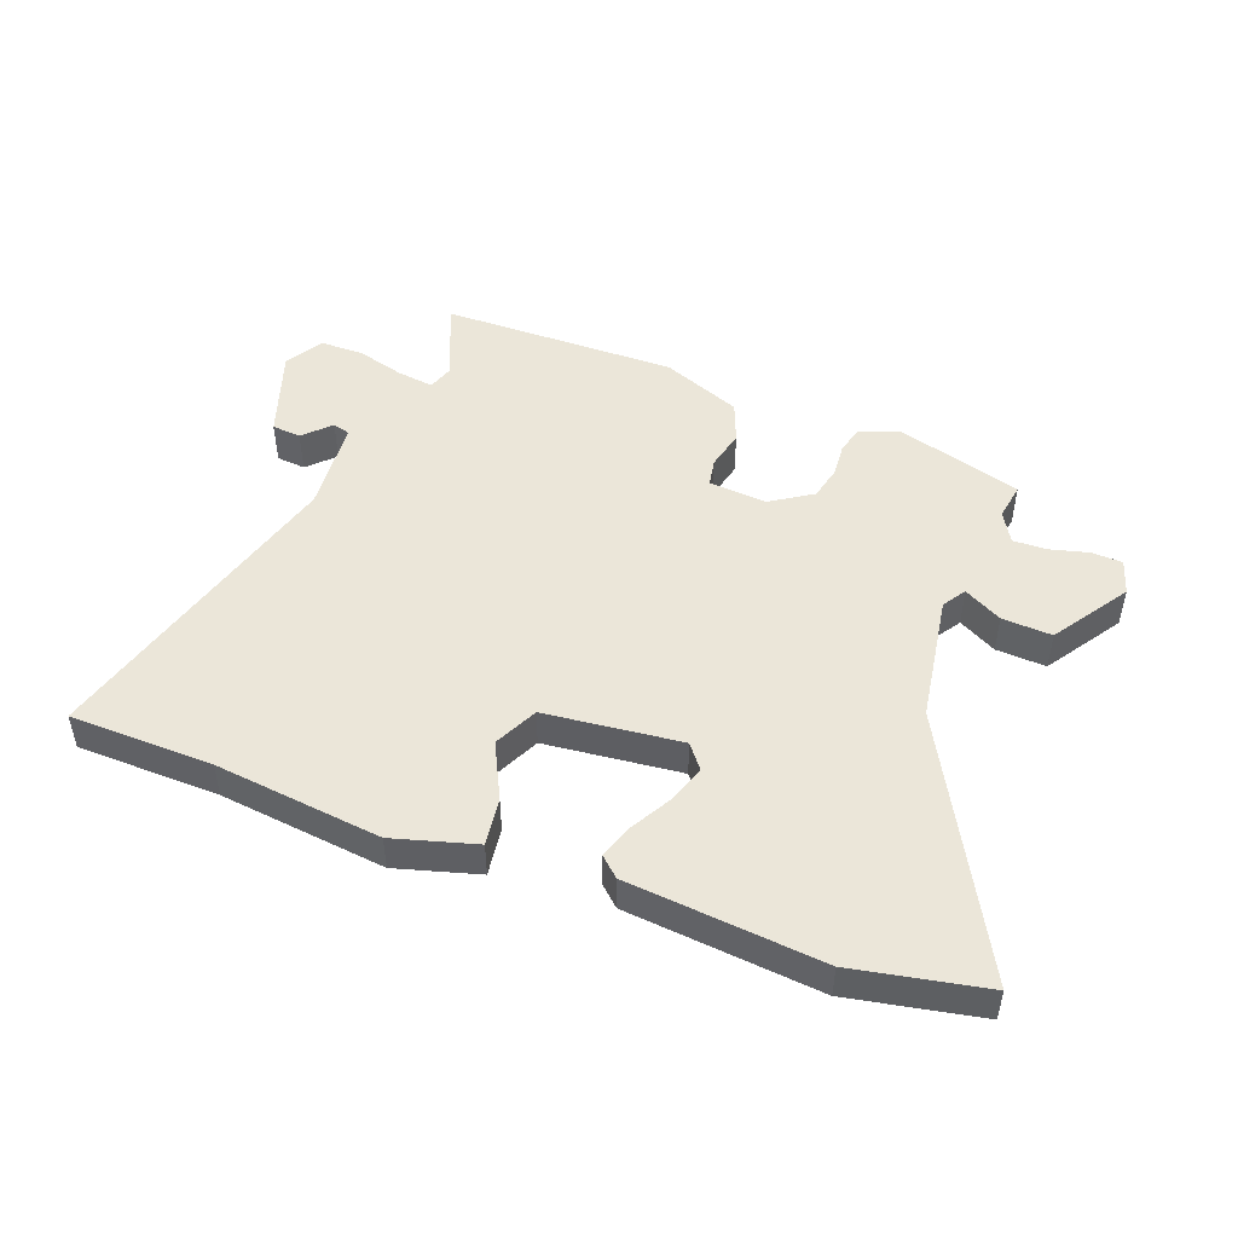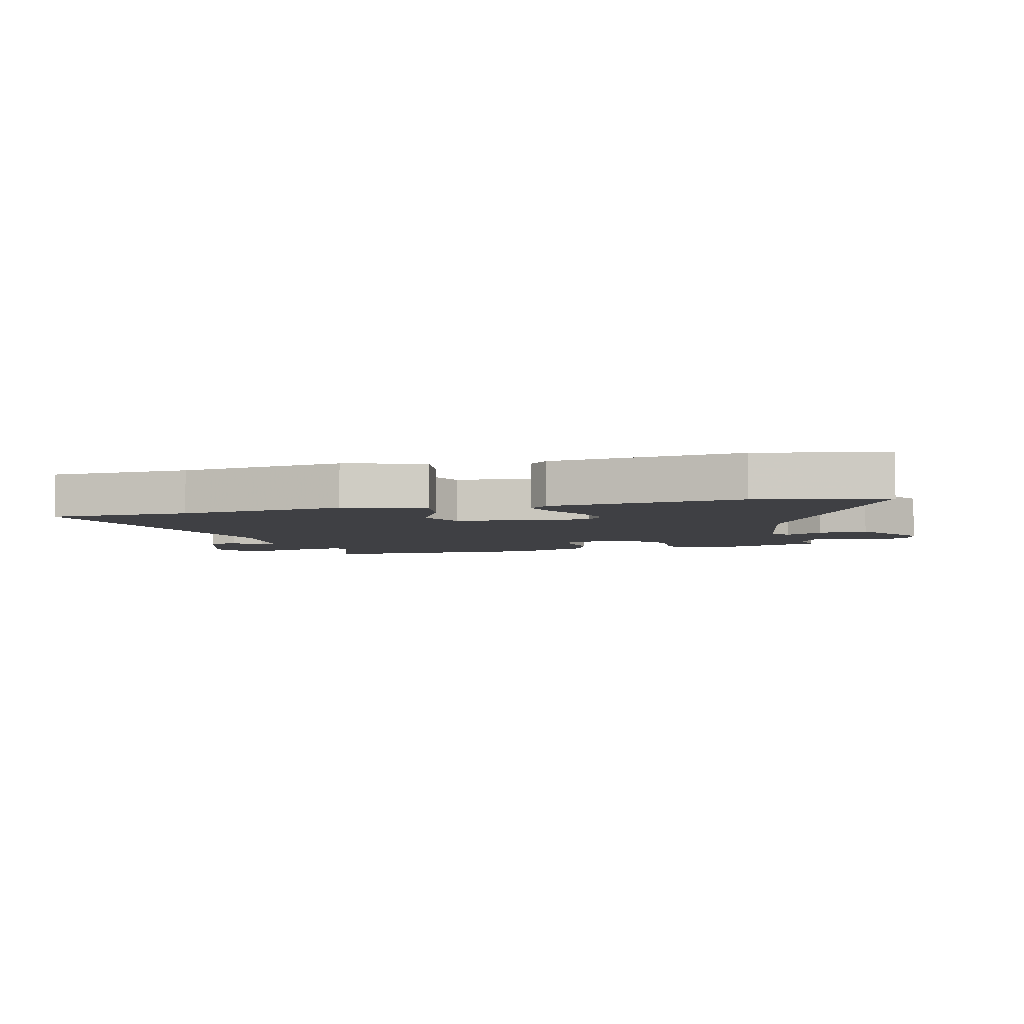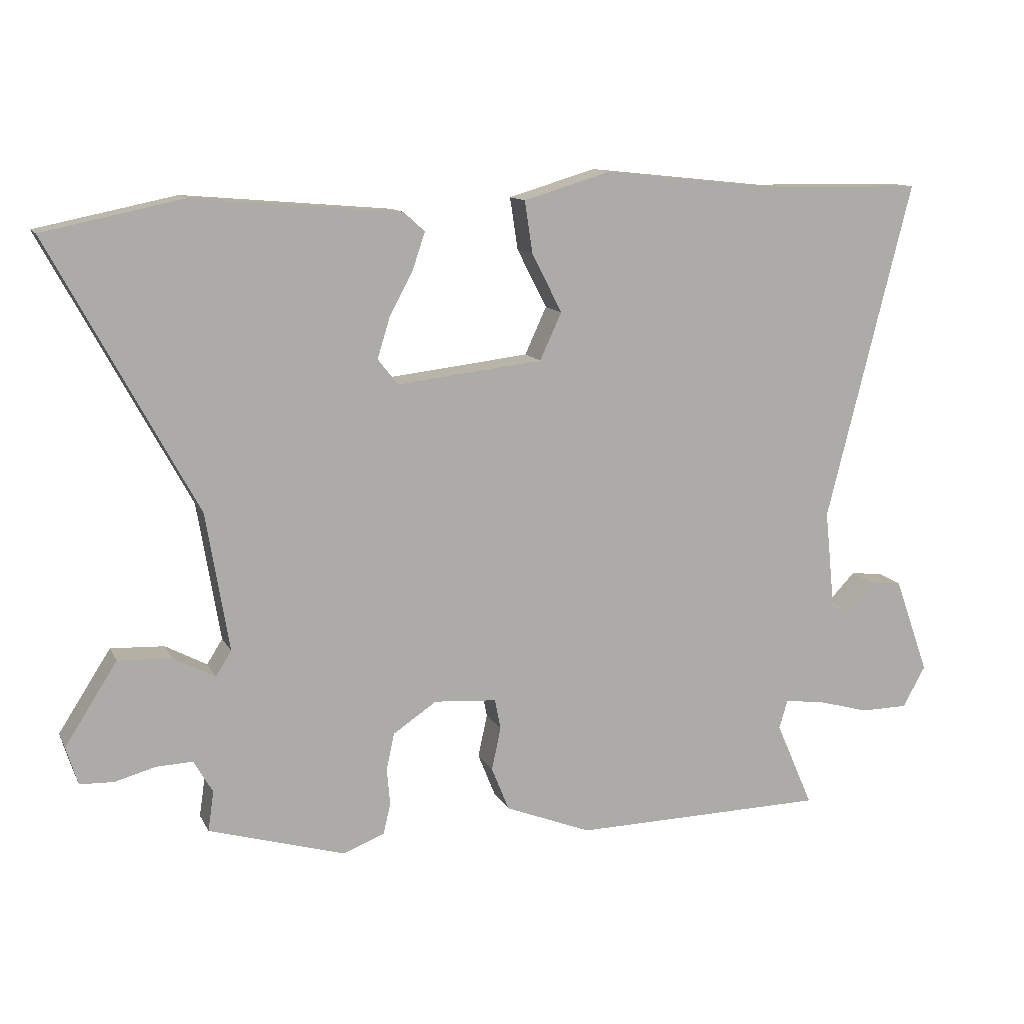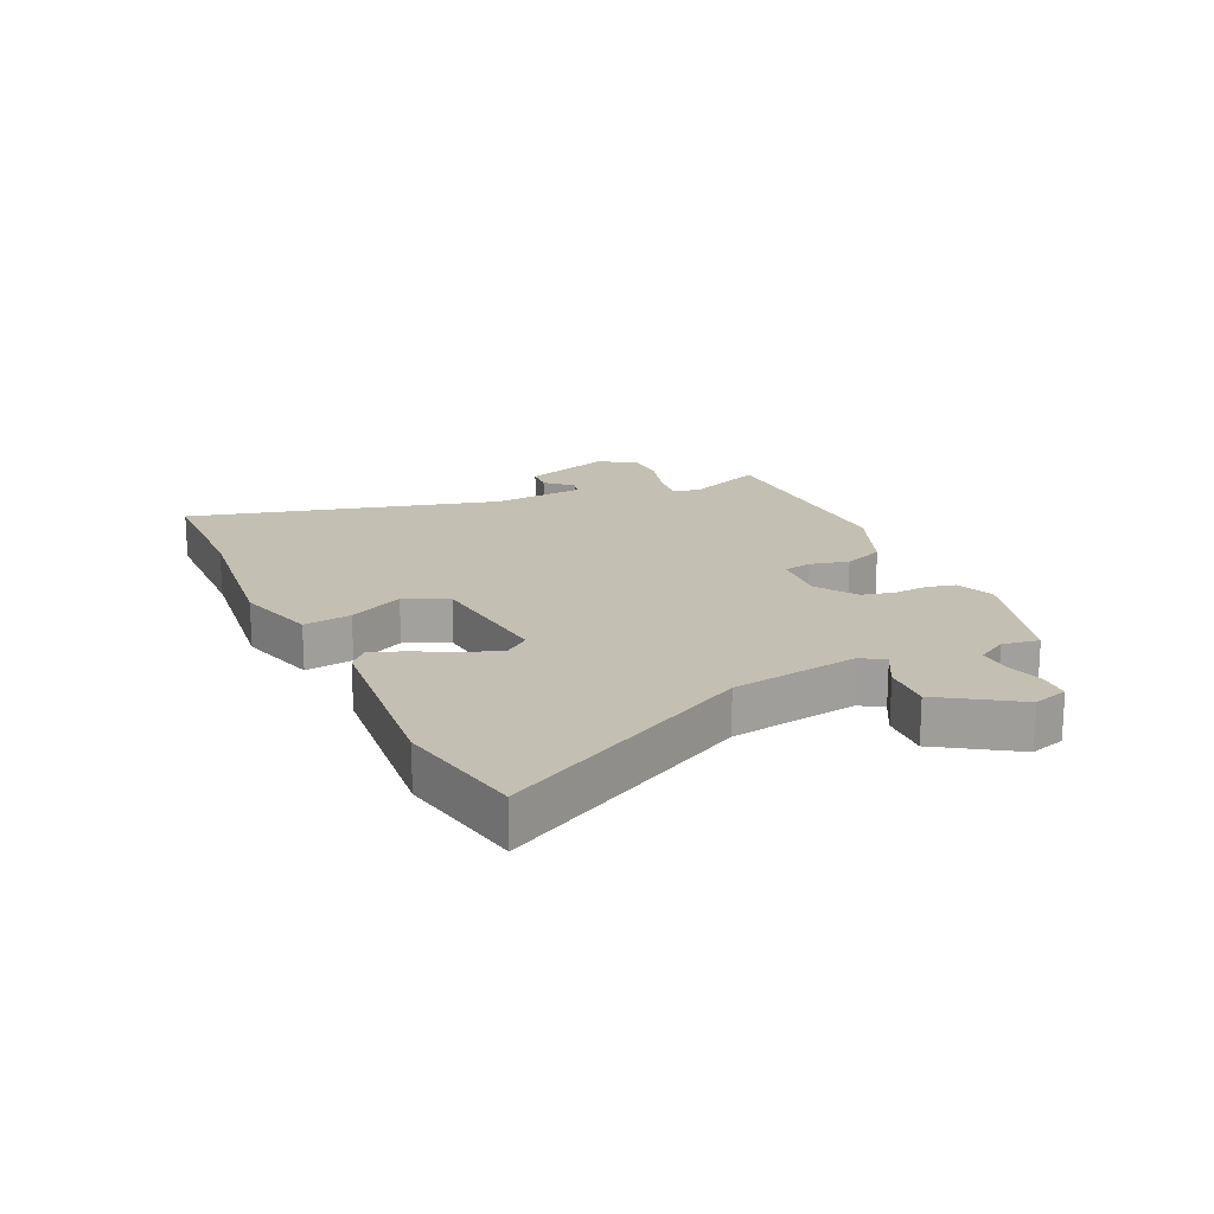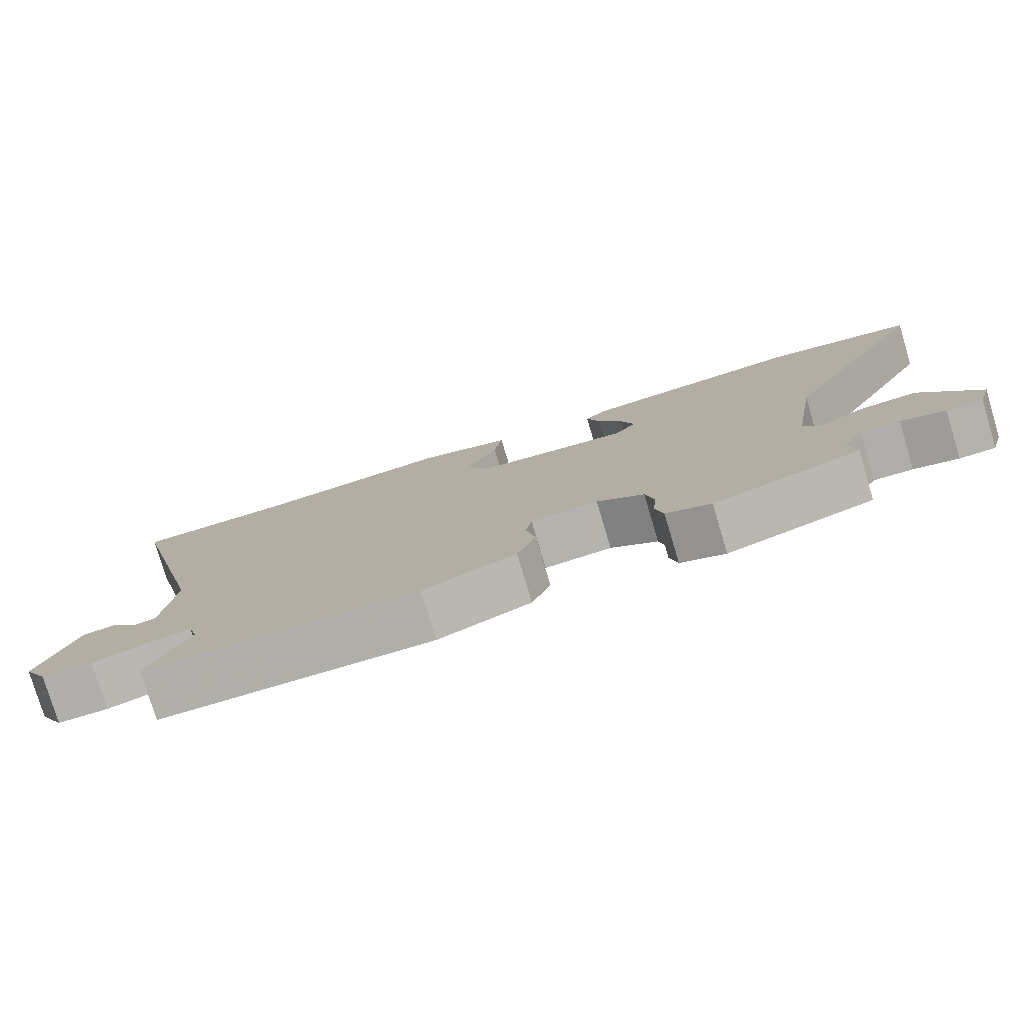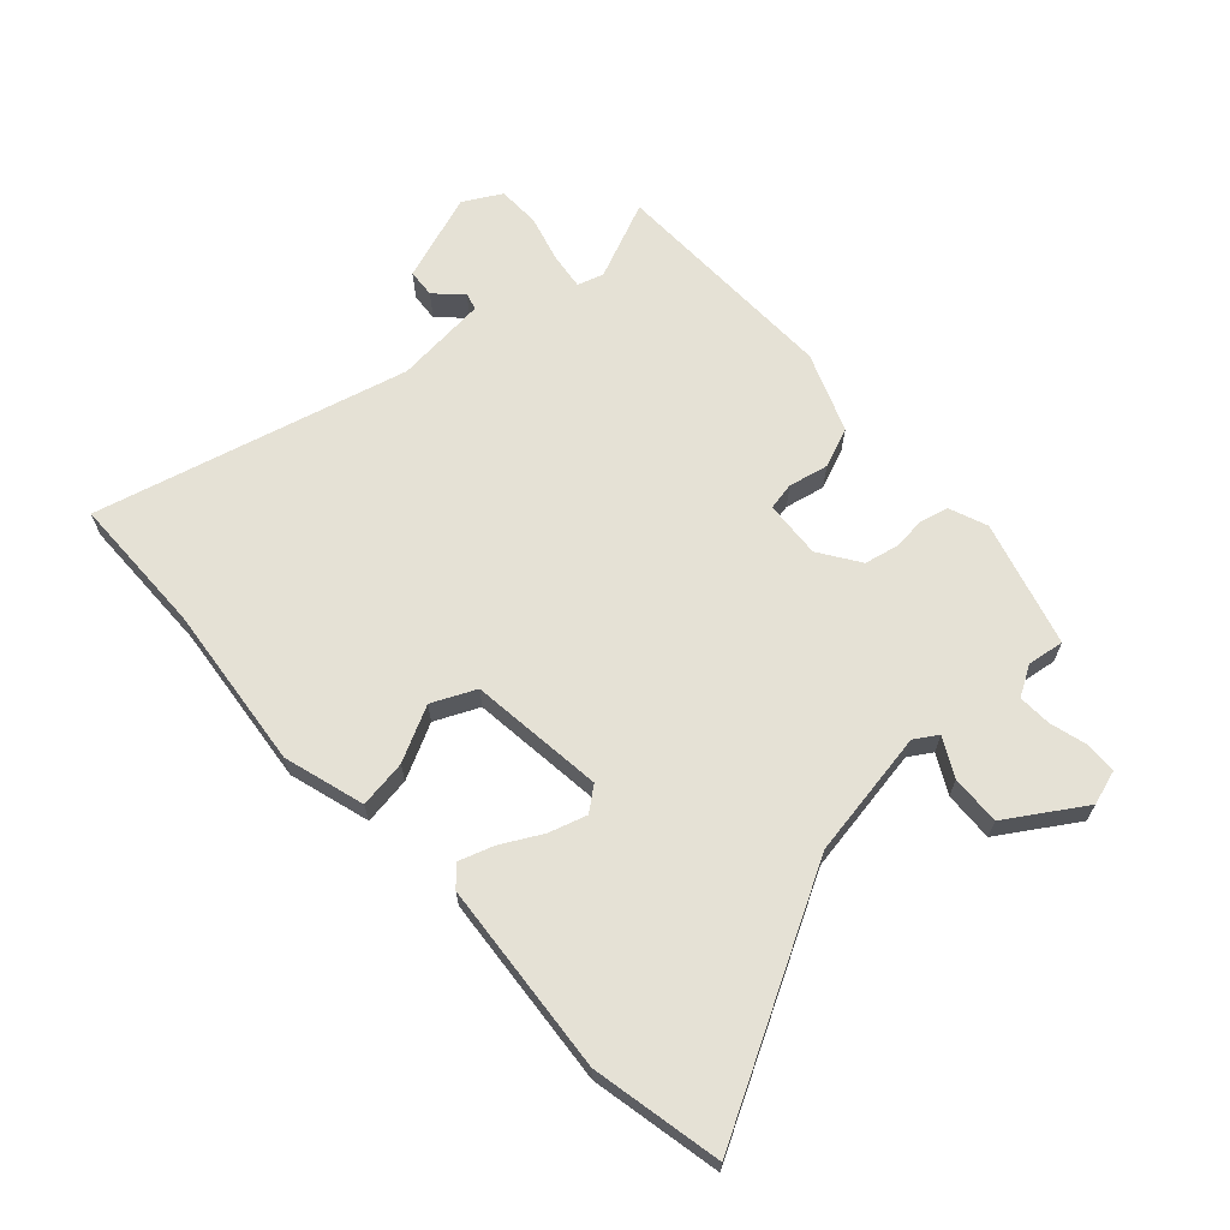
<metadata>
{"format":"obj","ext":"obj","renderer":"f3d","projection":"perspective","resolution":1024,"background":"white","views":[{"elev":48.0,"azim":21.3,"up":"+Y"},{"elev":-5.1,"azim":14.8,"up":"+Y"},{"elev":12.0,"azim":161.6,"up":"+Z"},{"elev":17.9,"azim":65.5,"up":"+Y"},{"elev":-78.5,"azim":16.7,"up":"+Z"},{"elev":65.0,"azim":47.7,"up":"+Y"}]}
</metadata>
<code>
v 0.478 0.07 -0.44
v 0.27 0.07 -0.501
v 0.206 0.07 -0.476
v 0.195 0.07 -0.429
v 0.2 0.07 -0.373
v 0.188 0.07 -0.317
v 0.121 0.07 -0.272
v 0.025 0.07 -0.279
v 0.016 0.07 -0.325
v 0.03 0.07 -0.391
v 0.003 0.07 -0.458
v -0.129 0.07 -0.51
v -0.519 0.07 -0.503
v -0.462 0.07 -0.372
v -0.475 0.07 -0.328
v -0.536 0.07 -0.336
v -0.616 0.07 -0.358
v -0.688 0.07 -0.357
v -0.723 0.07 -0.294
v -0.67 0.07 -0.146
v -0.622 0.07 -0.142
v -0.581 0.07 -0.185
v -0.552 0.07 -0.177
v -0.536 0.07 -0.022
v -0.667 0.07 0.498
v -0.432 0.07 0.501
v -0.157 0.07 0.53
v -0.023 0.07 0.49
v -0.035 0.07 0.411
v -0.081 0.07 0.321
v -0.048 0.07 0.249
v 0.175 0.07 0.223
v 0.206 0.07 0.262
v 0.187 0.07 0.324
v 0.151 0.07 0.391
v 0.132 0.07 0.448
v 0.164 0.07 0.477
v 0.481 0.07 0.504
v 0.694 0.07 0.46
v 0.471 0.07 0.048
v 0.436 0.07 -0.163
v 0.46 0.07 -0.201
v 0.523 0.07 -0.167
v 0.605 0.07 -0.163
v 0.685 0.07 -0.288
v 0.667 0.07 -0.346
v 0.616 0.07 -0.348
v 0.553 0.07 -0.331
v 0.498 0.07 -0.329
v 0.469 0.07 -0.379
v 0.478 0 -0.44
v 0.27 0 -0.501
v 0.206 0 -0.476
v 0.195 0 -0.429
v 0.2 0 -0.373
v 0.188 0 -0.317
v 0.121 0 -0.272
v 0.025 0 -0.279
v 0.016 0 -0.325
v 0.03 0 -0.391
v 0.003 0 -0.458
v -0.129 0 -0.51
v -0.519 0 -0.503
v -0.462 0 -0.372
v -0.475 0 -0.328
v -0.536 0 -0.336
v -0.616 0 -0.358
v -0.688 0 -0.357
v -0.723 0 -0.294
v -0.67 0 -0.146
v -0.622 0 -0.142
v -0.581 0 -0.185
v -0.552 0 -0.177
v -0.536 0 -0.022
v -0.667 0 0.498
v -0.432 0 0.501
v -0.157 0 0.53
v -0.023 0 0.49
v -0.035 0 0.411
v -0.081 0 0.321
v -0.048 0 0.249
v 0.175 0 0.223
v 0.206 0 0.262
v 0.187 0 0.324
v 0.151 0 0.391
v 0.132 0 0.448
v 0.164 0 0.477
v 0.481 0 0.504
v 0.694 0 0.46
v 0.471 0 0.048
v 0.436 0 -0.163
v 0.46 0 -0.201
v 0.523 0 -0.167
v 0.605 0 -0.163
v 0.685 0 -0.288
v 0.667 0 -0.346
v 0.616 0 -0.348
v 0.553 0 -0.331
v 0.498 0 -0.329
v 0.469 0 -0.379
f 46 47 48
f 45 46 48
f 44 45 48
f 43 44 48
f 42 43 48
f 42 48 49
f 41 42 49 50
f 38 39 40
f 37 38 40
f 36 37 40
f 35 36 40
f 34 35 40
f 33 34 40 41
f 1 2 3
f 50 1 3
f 41 50 3
f 33 41 3
f 32 33 3
f 28 29 30
f 27 28 30
f 26 27 30
f 26 30 31
f 25 26 31
f 24 25 31
f 23 24 31 32
f 20 21 22
f 19 20 22
f 18 19 22
f 17 18 22
f 16 17 22
f 15 16 22 23
f 12 13 14
f 11 12 14
f 10 11 14
f 9 10 14
f 8 9 14 15
f 3 4 5
f 32 3 5
f 32 5 6
f 8 15 23 32
f 7 8 32
f 6 7 32
f 98 97 96
f 98 96 95
f 98 95 94
f 98 94 93
f 98 93 92
f 99 98 92
f 100 99 92 91
f 90 89 88
f 90 88 87
f 90 87 86
f 90 86 85
f 90 85 84
f 91 90 84 83
f 53 52 51
f 53 51 100
f 53 100 91
f 53 91 83
f 53 83 82
f 80 79 78
f 80 78 77
f 80 77 76
f 81 80 76
f 81 76 75
f 81 75 74
f 82 81 74 73
f 72 71 70
f 72 70 69
f 72 69 68
f 72 68 67
f 72 67 66
f 73 72 66 65
f 64 63 62
f 64 62 61
f 64 61 60
f 64 60 59
f 65 64 59 58
f 55 54 53
f 55 53 82
f 56 55 82
f 82 73 65 58
f 82 58 57
f 82 57 56
f 1 51 52 2
f 2 52 53 3
f 3 53 54 4
f 4 54 55 5
f 5 55 56 6
f 6 56 57 7
f 7 57 58 8
f 8 58 59 9
f 9 59 60 10
f 10 60 61 11
f 11 61 62 12
f 12 62 63 13
f 13 63 64 14
f 14 64 65 15
f 15 65 66 16
f 16 66 67 17
f 17 67 68 18
f 18 68 69 19
f 19 69 70 20
f 20 70 71 21
f 21 71 72 22
f 22 72 73 23
f 23 73 74 24
f 24 74 75 25
f 25 75 76 26
f 26 76 77 27
f 27 77 78 28
f 28 78 79 29
f 29 79 80 30
f 30 80 81 31
f 31 81 82 32
f 32 82 83 33
f 33 83 84 34
f 34 84 85 35
f 35 85 86 36
f 36 86 87 37
f 37 87 88 38
f 38 88 89 39
f 39 89 90 40
f 40 90 91 41
f 41 91 92 42
f 42 92 93 43
f 43 93 94 44
f 44 94 95 45
f 45 95 96 46
f 46 96 97 47
f 47 97 98 48
f 48 98 99 49
f 49 99 100 50
f 50 100 51 1

</code>
